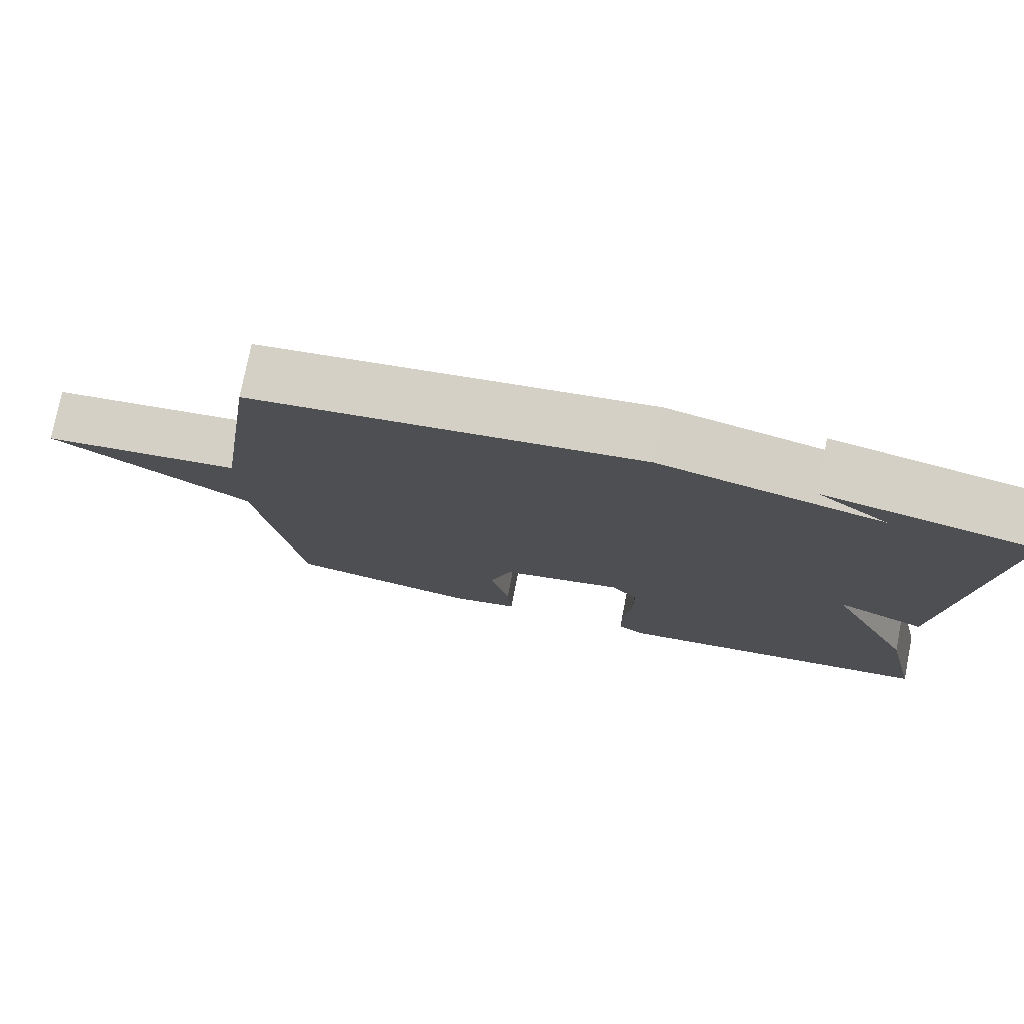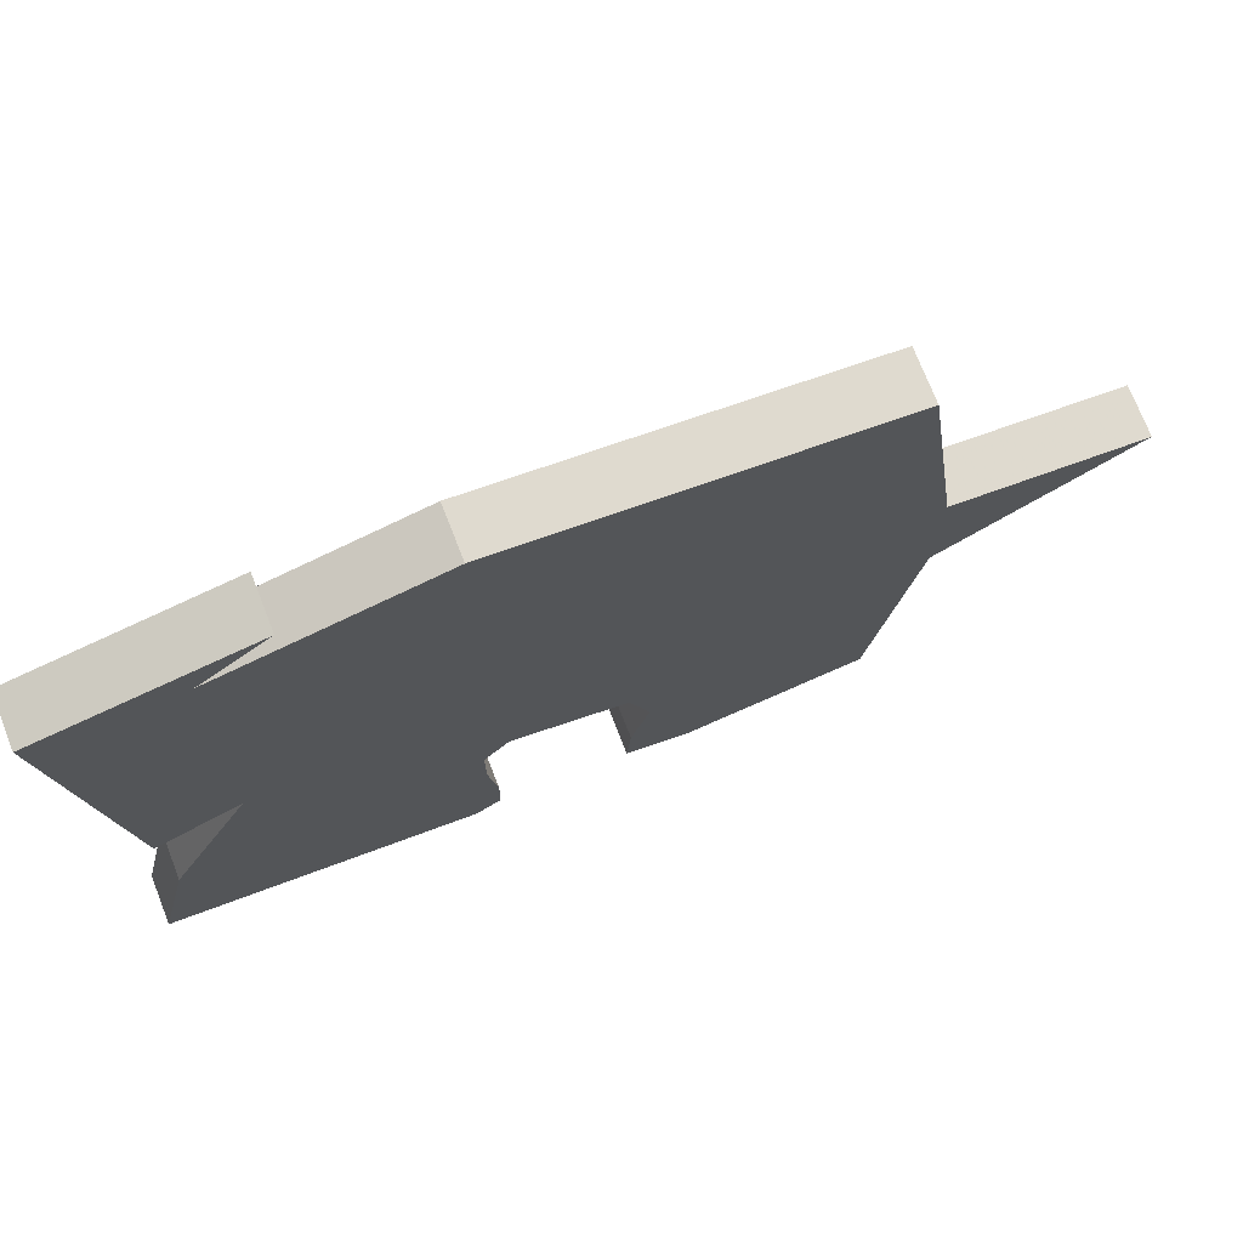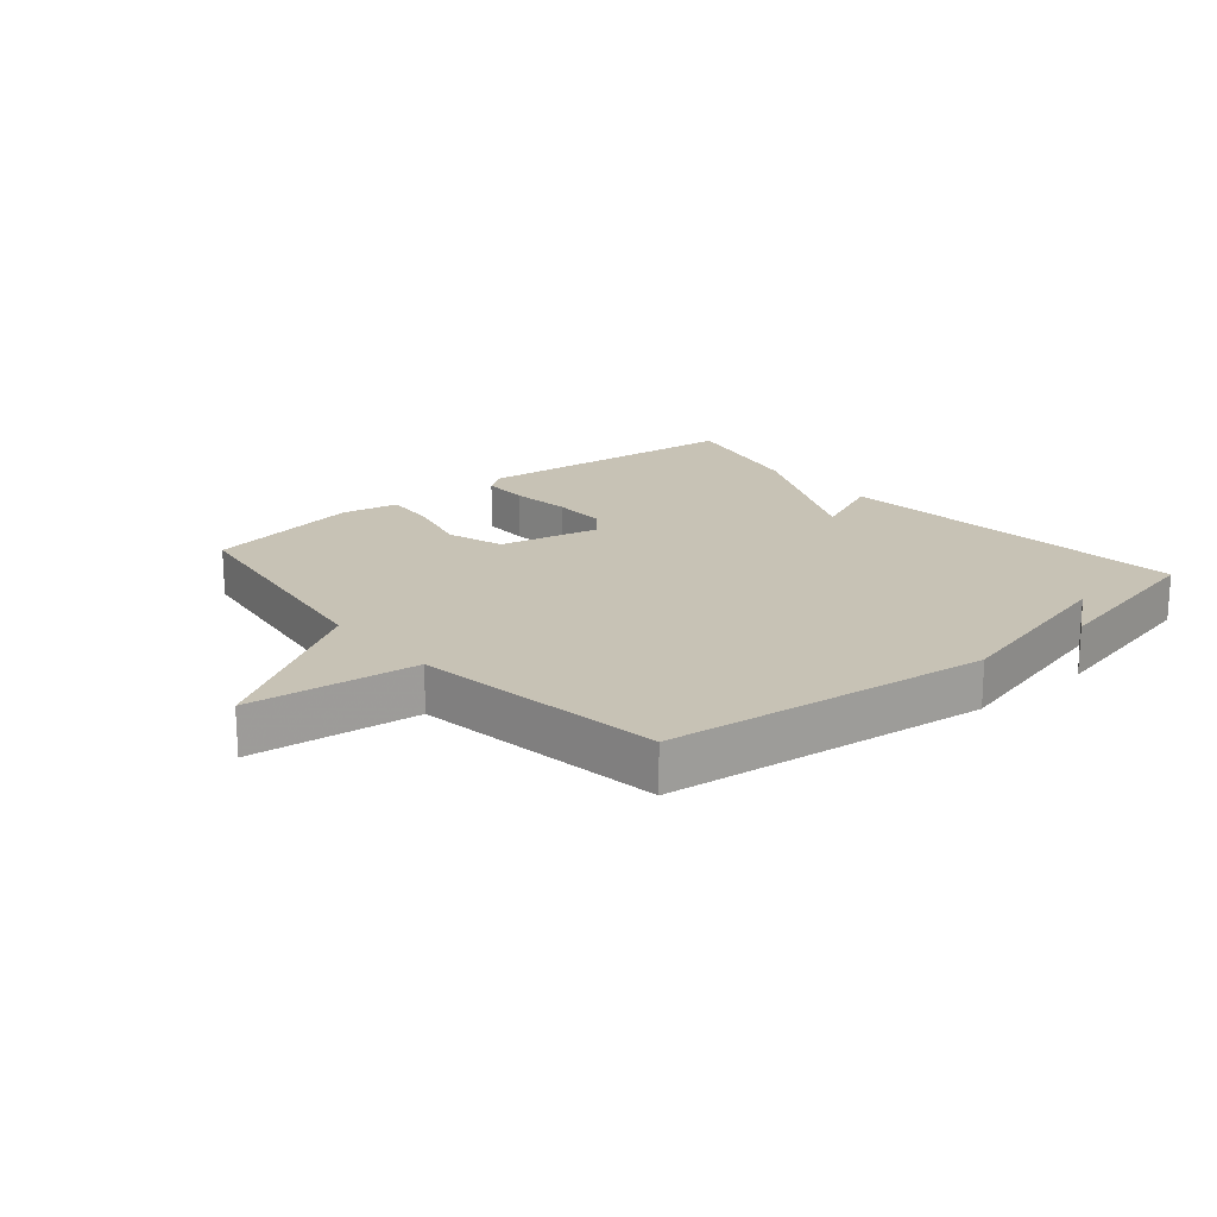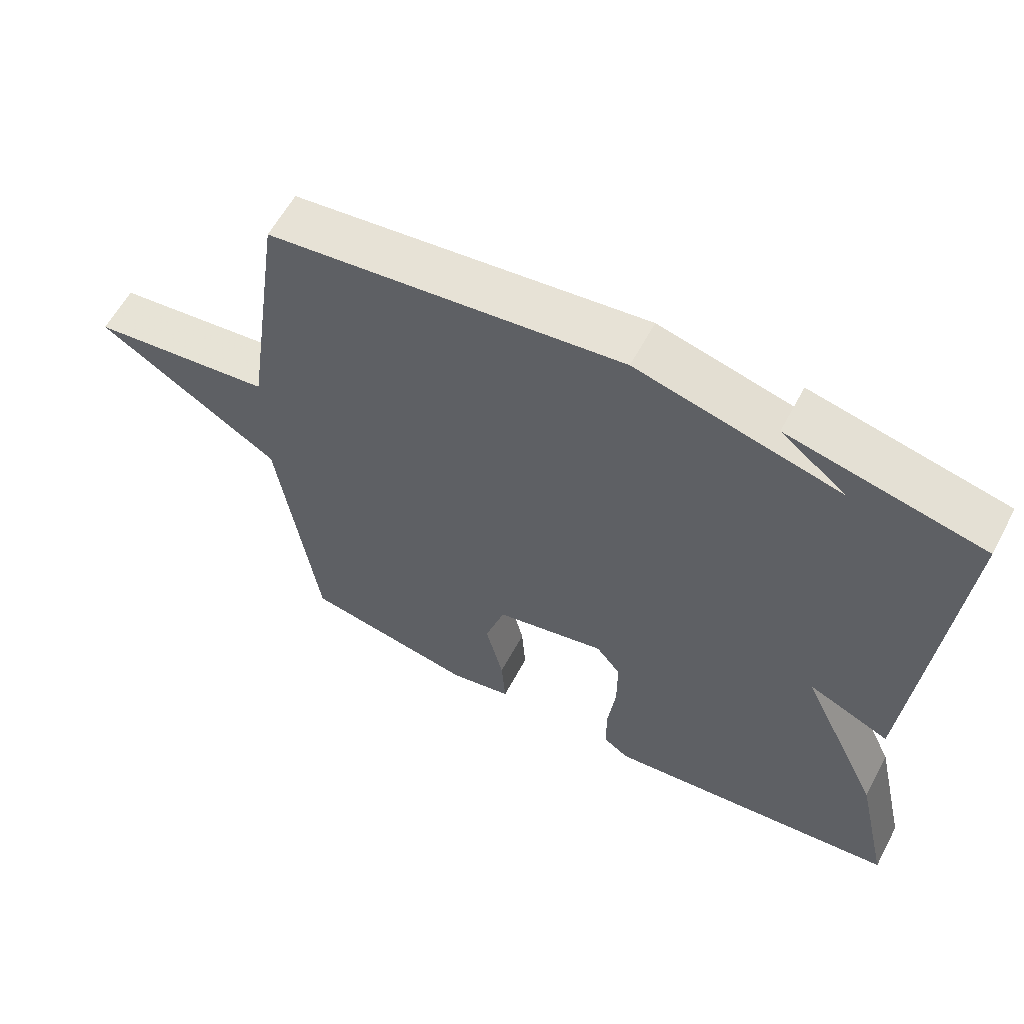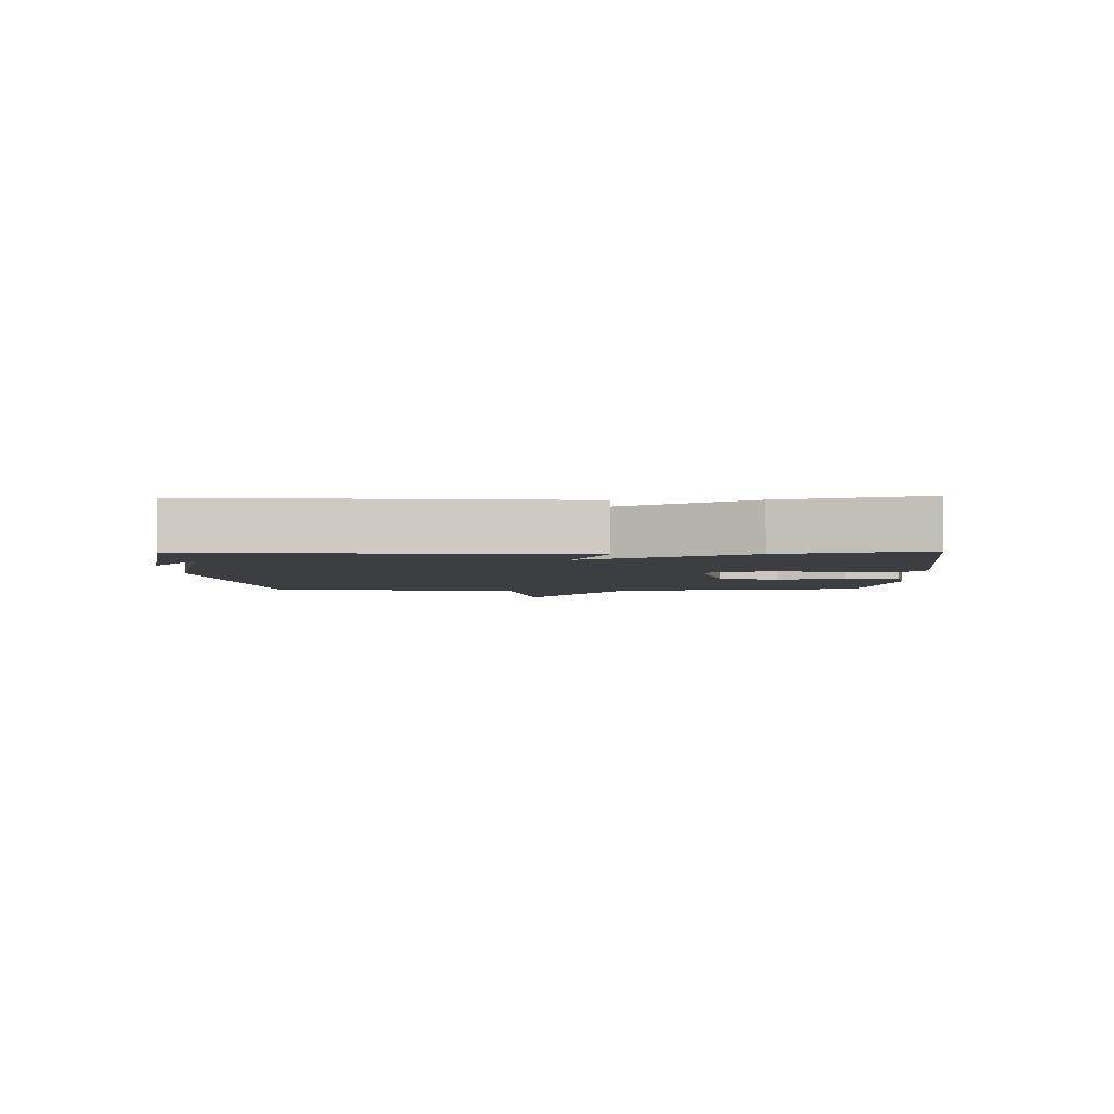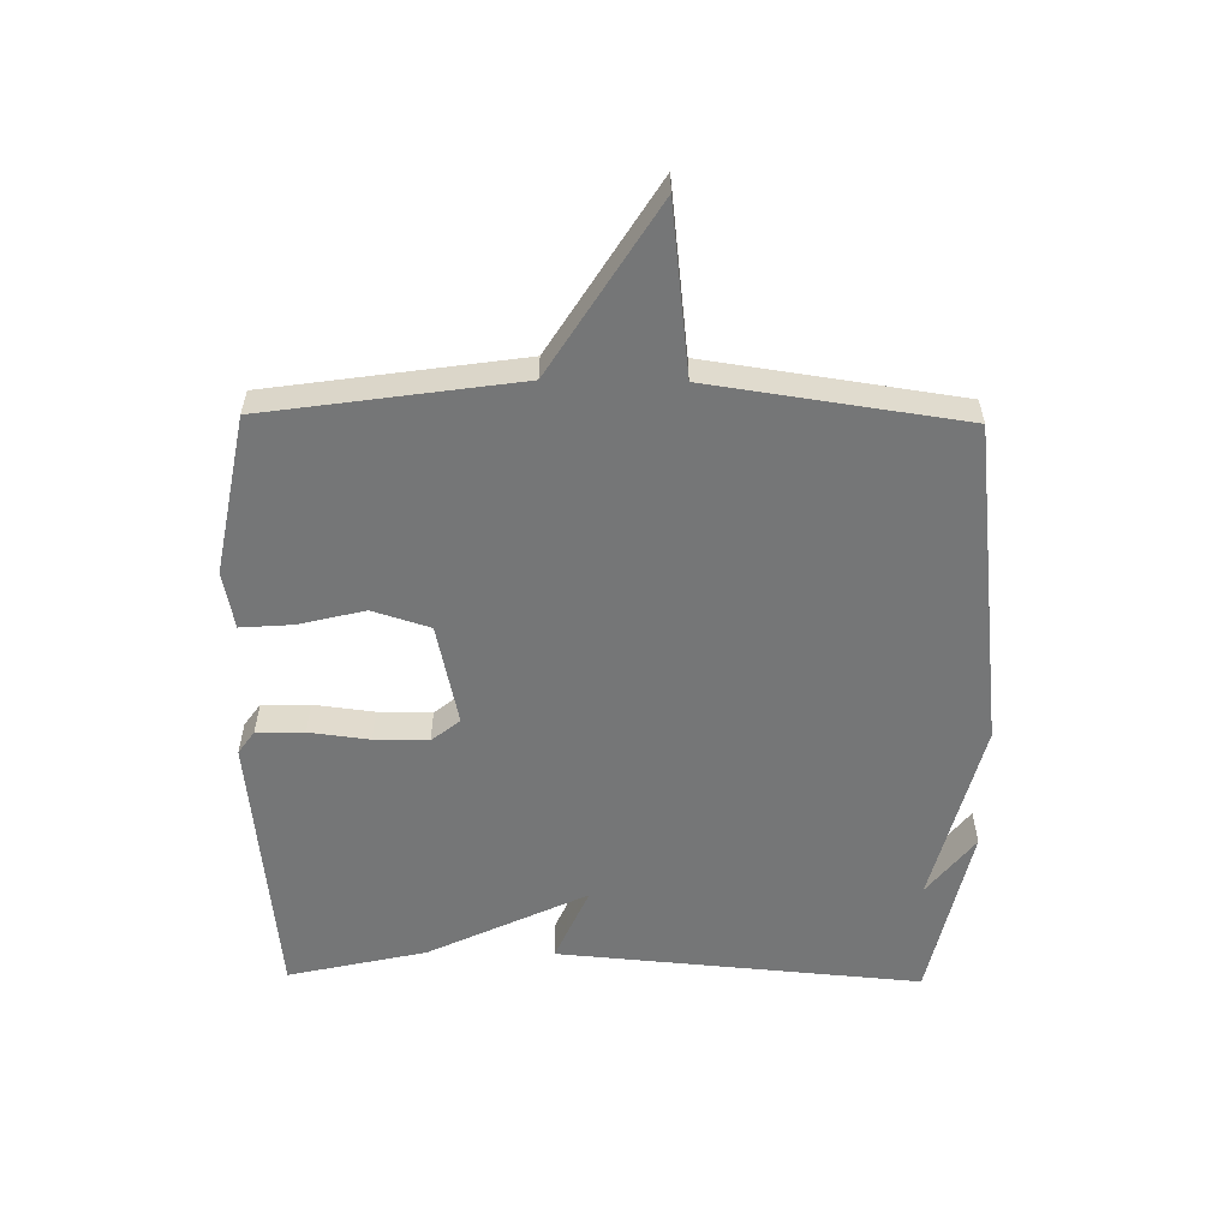
<metadata>
{"format":"obj","ext":"obj","renderer":"f3d","projection":"perspective","resolution":1024,"background":"white","views":[{"elev":76.8,"azim":11.1,"up":"+Z"},{"elev":74.1,"azim":158.5,"up":"+Z"},{"elev":19.0,"azim":-40.2,"up":"+Y"},{"elev":60.0,"azim":28.0,"up":"+Z"},{"elev":-3.6,"azim":91.6,"up":"+Y"},{"elev":-56.7,"azim":-90.8,"up":"+Y"}]}
</metadata>
<code>
v -0.5 0.07 -0.5
v -0.558 0.07 -0.1
v -0.826 0.07 0.069
v -0.558 0.07 0.1
v -0.5 0.07 0.5
v 0.017 0.07 0.562
v 0.313 0.07 0.487
v 0.217 0.07 0.562
v 0.5 0.07 0.5
v 0.45 0.07 -0.079
v 0.33 0.07 -0.026
v 0.45 0.07 -0.279
v 0.5 0.07 -0.5
v 0.064 0.07 -0.545
v 0.027 0.07 -0.519
v 0.026 0.07 -0.443
v 0.038 0.07 -0.347
v 0.038 0.07 -0.261
v 0.002 0.07 -0.216
v -0.16 0.07 -0.251
v -0.189 0.07 -0.342
v -0.163 0.07 -0.448
v -0.157 0.07 -0.53
v -0.248 0.07 -0.548
v -0.5 0 -0.5
v -0.558 0 -0.1
v -0.826 0 0.069
v -0.558 0 0.1
v -0.5 0 0.5
v 0.017 0 0.562
v 0.313 0 0.487
v 0.217 0 0.562
v 0.5 0 0.5
v 0.45 0 -0.079
v 0.33 0 -0.026
v 0.45 0 -0.279
v 0.5 0 -0.5
v 0.064 0 -0.545
v 0.027 0 -0.519
v 0.026 0 -0.443
v 0.038 0 -0.347
v 0.038 0 -0.261
v 0.002 0 -0.216
v -0.16 0 -0.251
v -0.189 0 -0.342
v -0.163 0 -0.448
v -0.157 0 -0.53
v -0.248 0 -0.548
f 24 1 2
f 23 24 2
f 22 23 2
f 21 22 2
f 20 21 2
f 2 3 4
f 20 2 4
f 19 20 4
f 15 16 17
f 14 15 17
f 13 14 17
f 12 13 17
f 11 12 17
f 11 17 18
f 9 10 11
f 9 11 18 19
f 7 8 9
f 5 6 7
f 4 5 7
f 19 4 7
f 7 9 19
f 26 25 48
f 26 48 47
f 26 47 46
f 26 46 45
f 26 45 44
f 28 27 26
f 28 26 44
f 28 44 43
f 41 40 39
f 41 39 38
f 41 38 37
f 41 37 36
f 41 36 35
f 42 41 35
f 35 34 33
f 43 42 35 33
f 33 32 31
f 31 30 29
f 31 29 28
f 31 28 43
f 43 33 31
f 1 25 26 2
f 2 26 27 3
f 3 27 28 4
f 4 28 29 5
f 5 29 30 6
f 6 30 31 7
f 7 31 32 8
f 8 32 33 9
f 9 33 34 10
f 10 34 35 11
f 11 35 36 12
f 12 36 37 13
f 13 37 38 14
f 14 38 39 15
f 15 39 40 16
f 16 40 41 17
f 17 41 42 18
f 18 42 43 19
f 19 43 44 20
f 20 44 45 21
f 21 45 46 22
f 22 46 47 23
f 23 47 48 24
f 24 48 25 1

</code>
